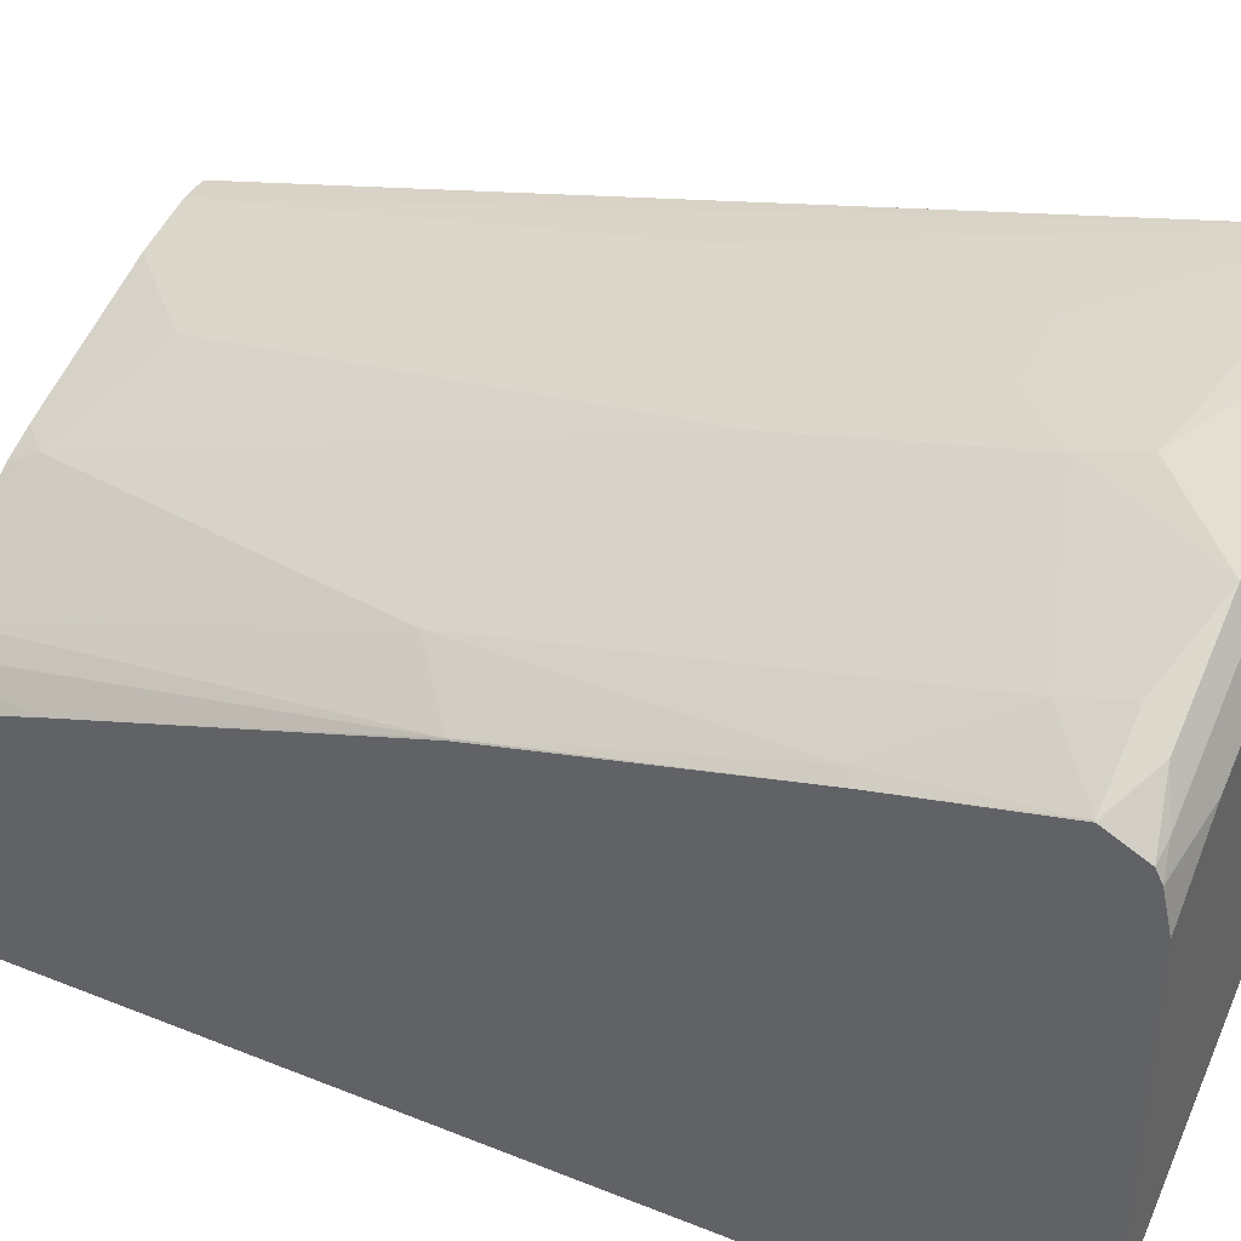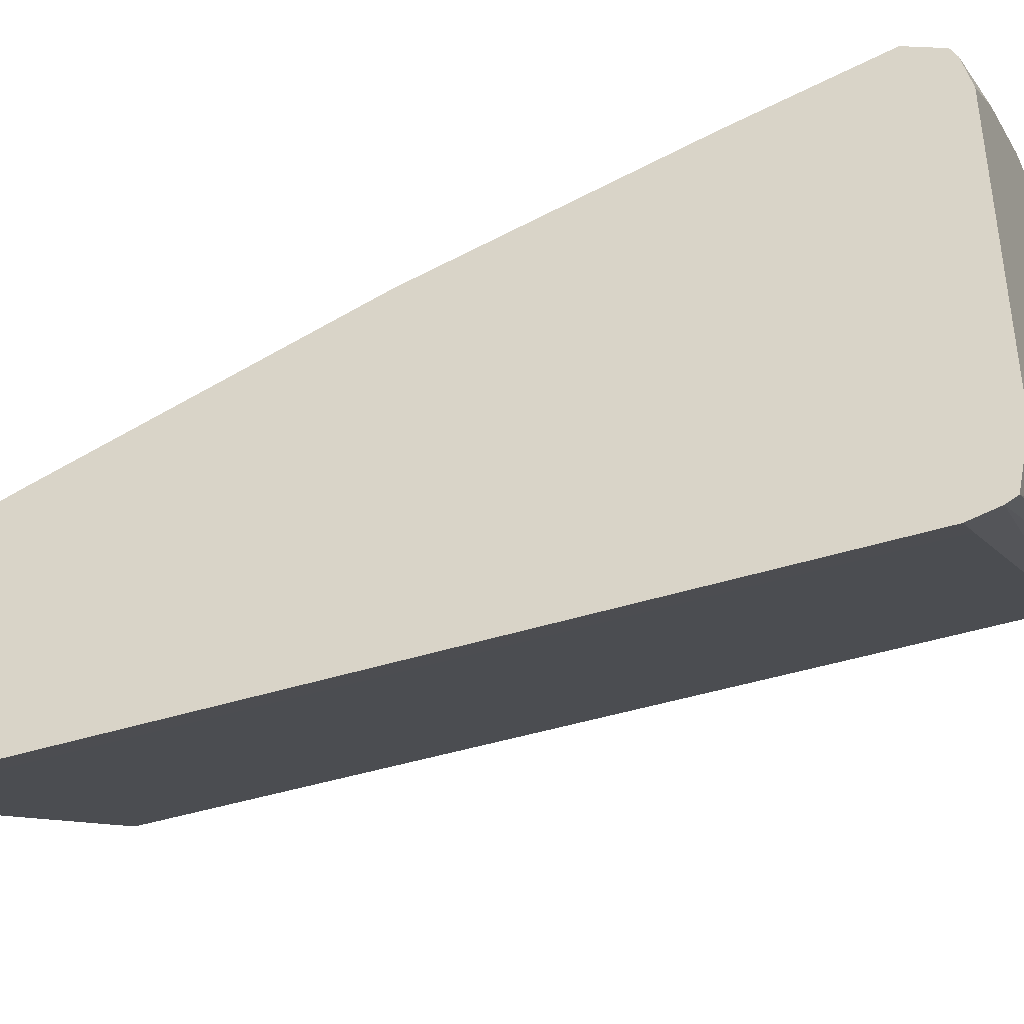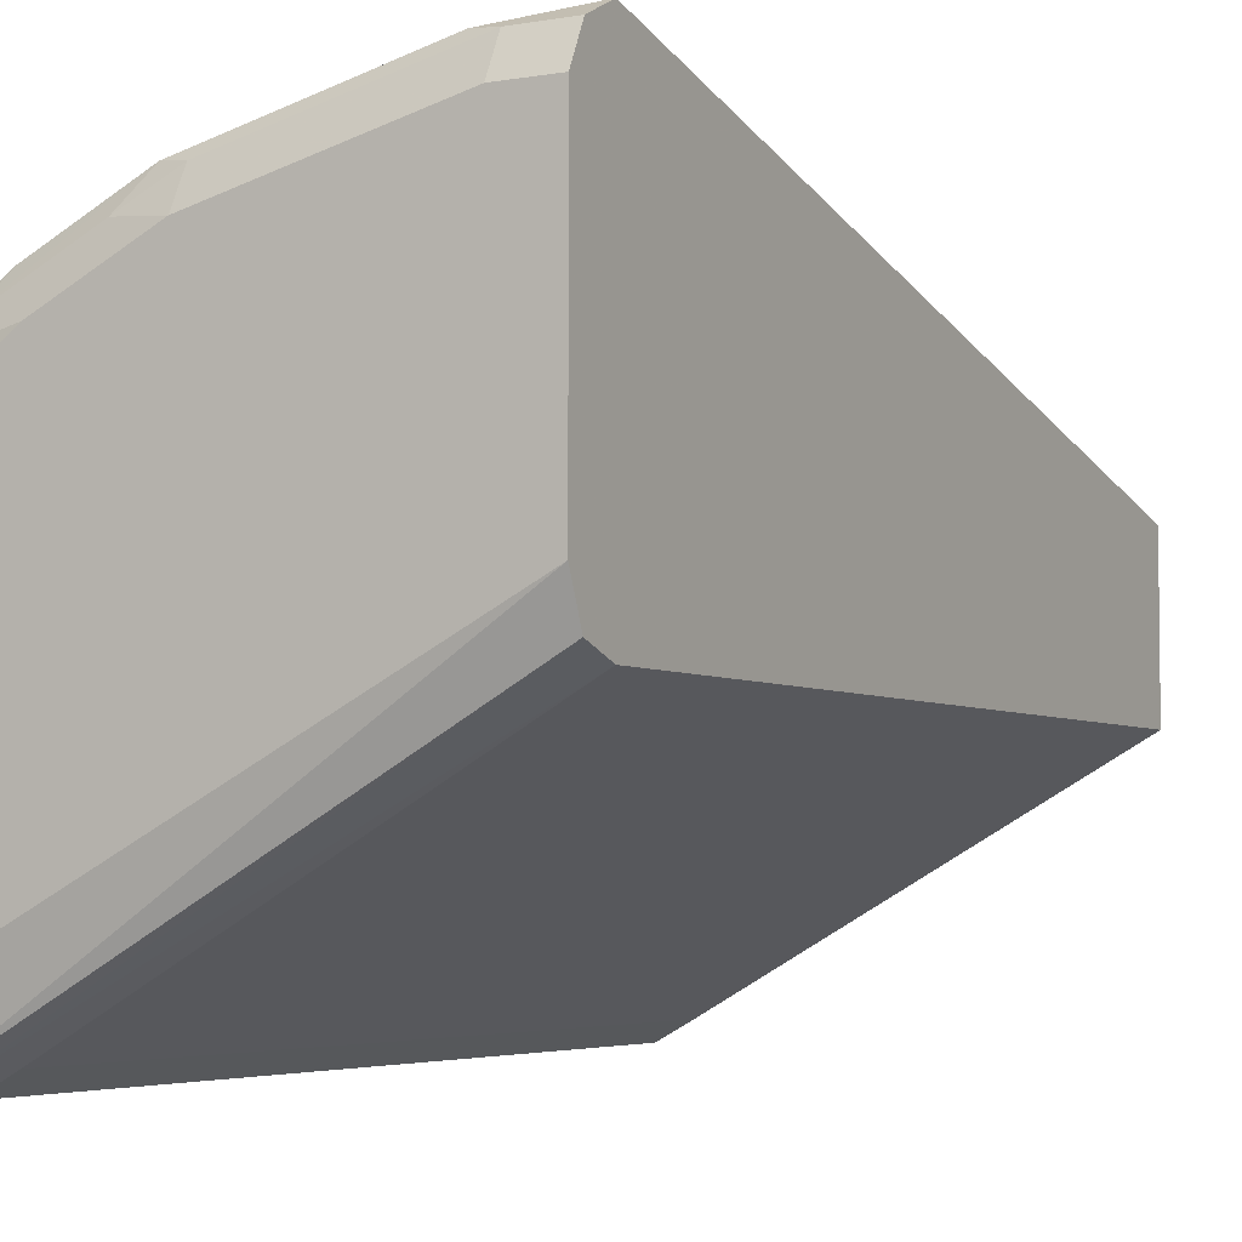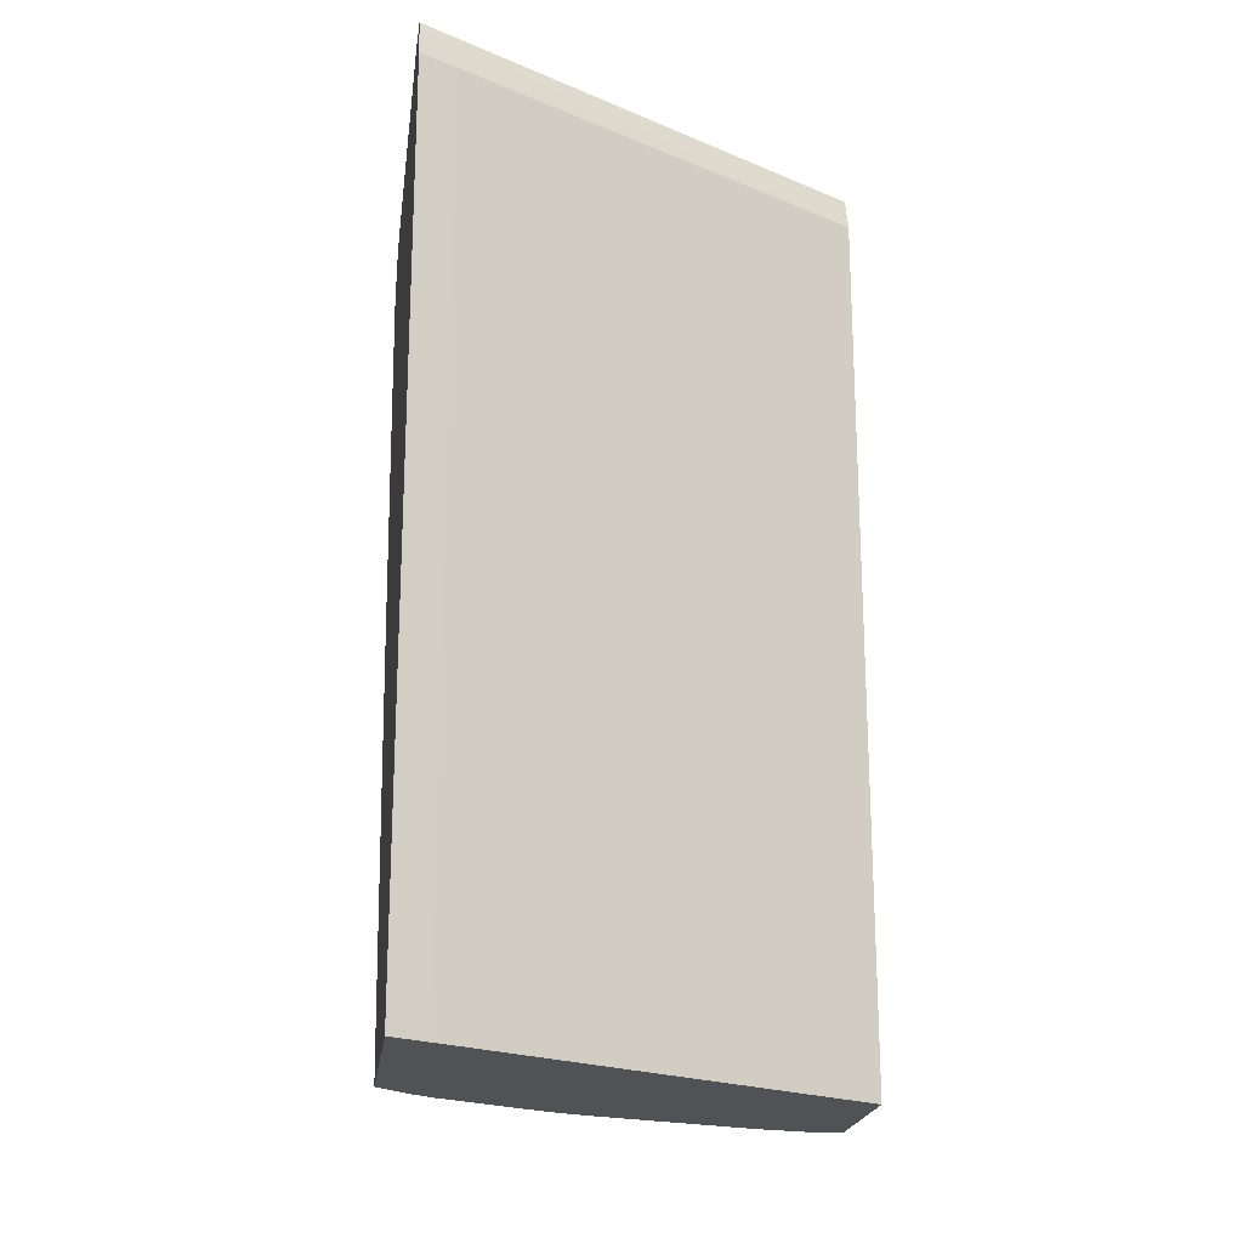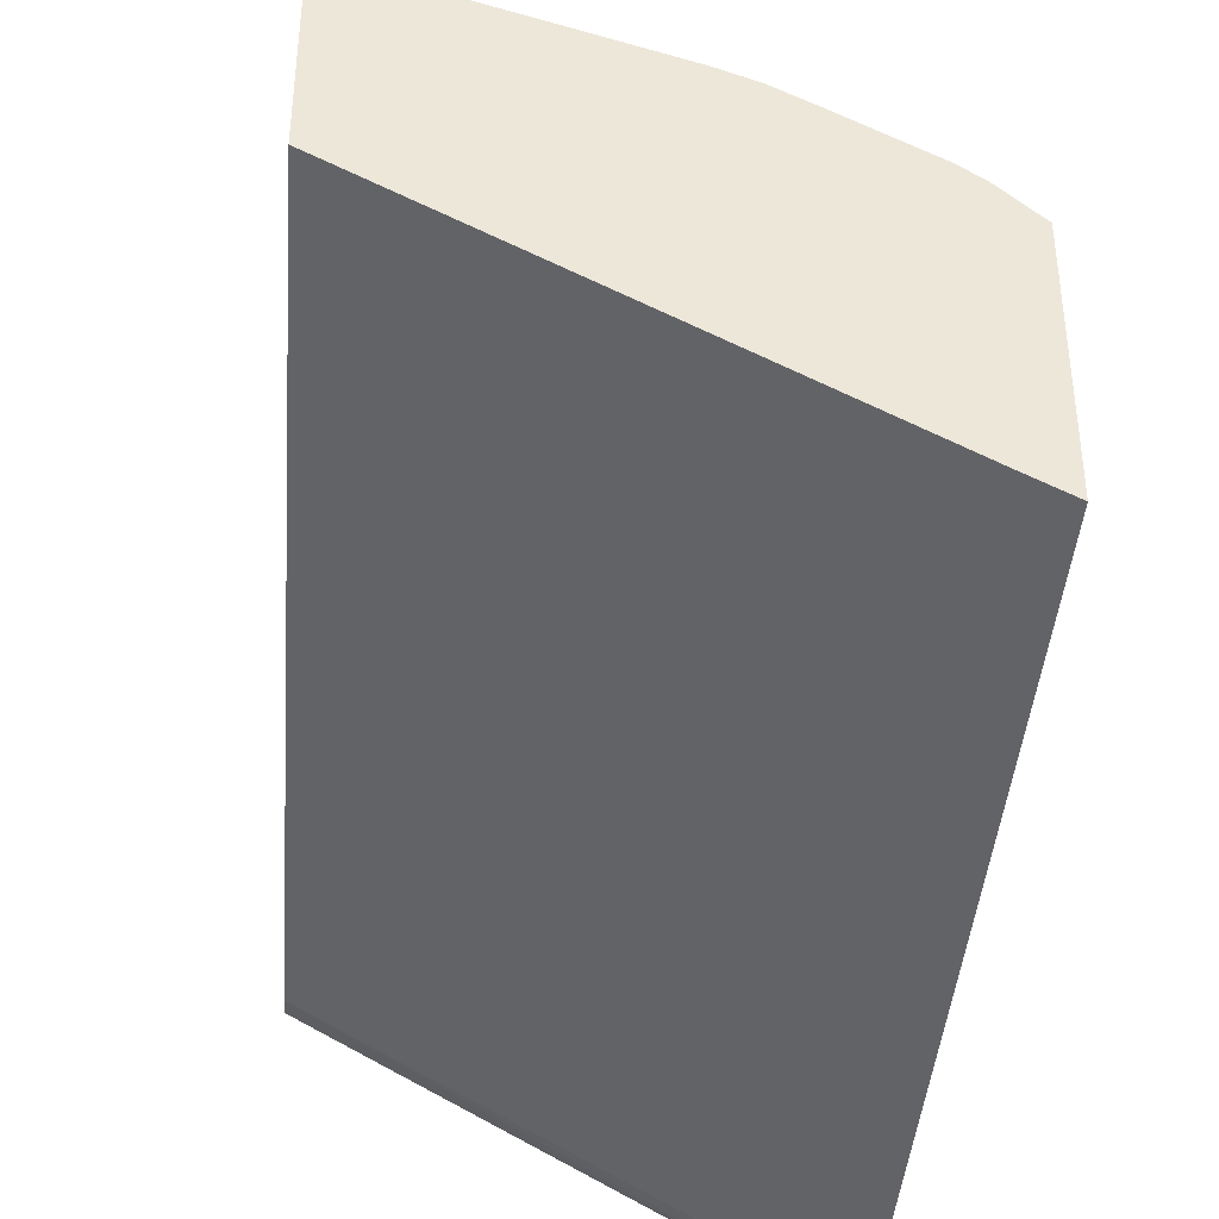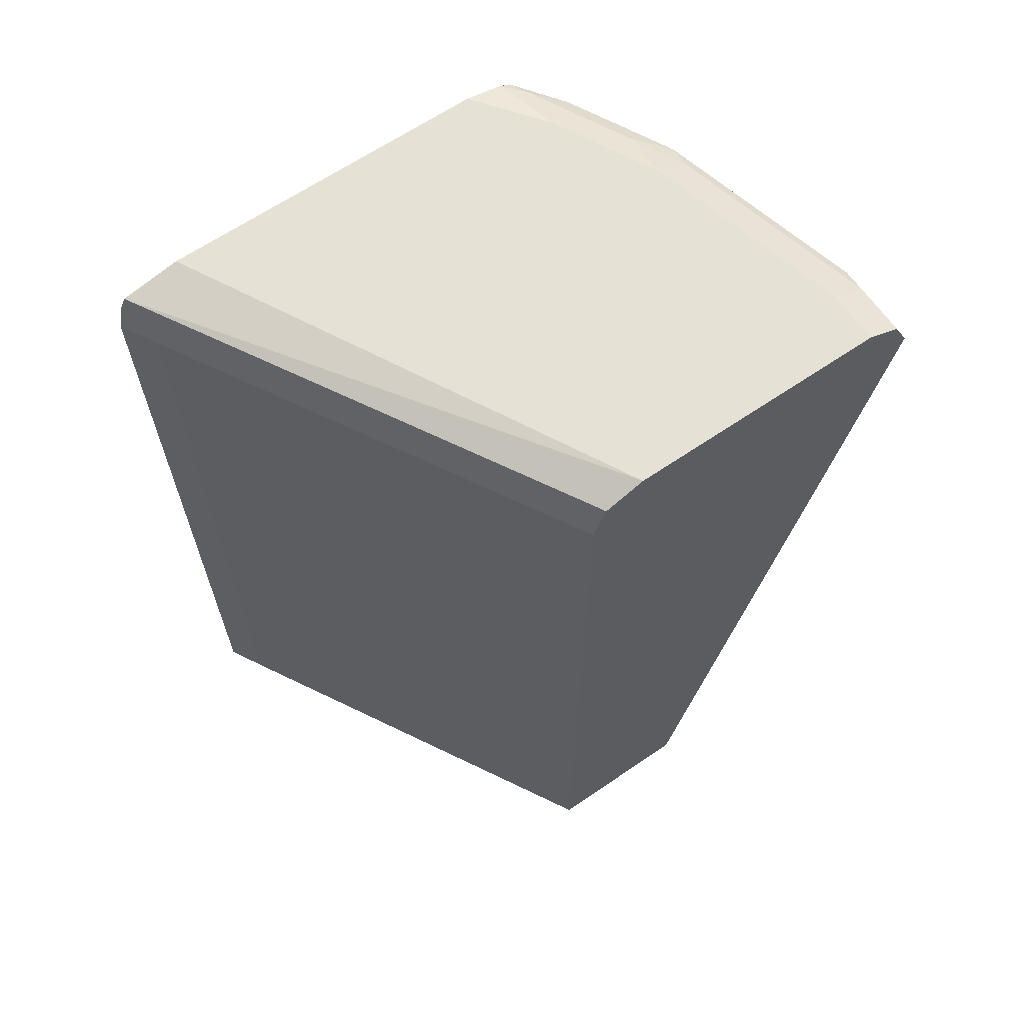
<metadata>
{"format":"obj","ext":"obj","renderer":"f3d","projection":"perspective","resolution":1024,"background":"white","views":[{"elev":39.8,"azim":116.4,"up":"+Z"},{"elev":-40.0,"azim":111.9,"up":"+Z"},{"elev":-4.5,"azim":-151.3,"up":"+Z"},{"elev":-20.8,"azim":172.5,"up":"+Y"},{"elev":-41.0,"azim":-4.4,"up":"+Z"},{"elev":64.8,"azim":-124.5,"up":"+Y"}]}
</metadata>
<code>
v 0.06329 0.6974 0.6657
v 0.06342 0.6974 0.6657
v 0.06329 0.7185 0.6551
v 0.06329 0.1748 0.5389
v 0.1268 0.6023 0.634
v 0.1585 0.634 0.634
v 0.1902 0.6657 0.634
v 0.111 0.7132 0.6577
v 0.09511 0.7185 0.6551
v 0.07971 0.1748 0.5389
v 0.09511 0.4438 0.6023
v 0.06342 0.7291 0.634
v 0.06329 0.729 0.6341
v 0.06329 0.1748 0.4438
v 0.1625 0.6023 0.6261
v 0.2377 0.7132 0.6261
v 0.1942 0.634 0.6261
v 0.2219 0.7185 0.6234
v 0.09511 0.7291 0.634
v 0.1154 0.1748 0.5309
v 0.1308 0.4438 0.5943
v 0.06329 0.7291 0.6024
v 0.3064 0.1748 0.3065
v 0.06329 0.6974 0.4438
v 0.1308 0.317 0.5627
v 0.2853 0.6974 0.6023
v 0.3064 0.6974 0.5917
v 0.3275 0.6974 0.5812
v 0.3011 0.7132 0.5943
v 0.317 0.7211 0.5745
v 0.2536 0.7211 0.6062
v 0.2892 0.6657 0.5943
v 0.1625 0.3487 0.5627
v 0.1942 0.5072 0.5943
v 0.2892 0.5389 0.5627
v 0.2219 0.7291 0.6023
v 0.2104 0.1748 0.4993
v 0.1308 0.1902 0.5309
v 0.06329 0.7291 0.4755
v 0.3282 0.1748 0.2945
v 0.3064 0.6974 0.3065
v 0.06329 0.7192 0.4515
v 0.3282 0.7146 0.2985
v 0.3282 0.6974 0.5806
v 0.3282 0.698 0.5805
v 0.3209 0.6023 0.5627
v 0.3282 0.6081 0.5598
v 0.3282 0.6157 0.5615
v 0.3282 0.7202 0.5694
v 0.3282 0.7239 0.5619
v 0.2853 0.7291 0.5706
v 0.1625 0.2219 0.5309
v 0.2258 0.1902 0.4993
v 0.2892 0.4121 0.5309
v 0.2297 0.1748 0.4916
v 0.3282 0.7291 0.3375
v 0.3282 0.7245 0.317
v 0.3282 0.7211 0.3018
v 0.3282 0.1748 0.4261
v 0.3282 0.6974 0.2945
v 0.3275 0.4438 0.5178
v 0.3282 0.4447 0.5172
v 0.3282 0.7291 0.5389
v 0.2515 0.1748 0.4796
v 0.2959 0.1748 0.4544
v 0.3087 0.1748 0.4449
v 0.3282 0.2536 0.4539
v 0.3282 0.2548 0.4543
f 29 49 30
f 30 50 51
f 30 49 50
f 28 48 44
f 29 45 49
f 30 51 36
f 34 53 54
f 32 35 46
f 34 52 53
f 34 54 35
f 37 55 53
f 28 47 48
f 35 54 46
f 30 36 31
f 28 46 47
f 23 41 60
f 28 45 29
f 28 44 45
f 27 32 28
f 26 32 27
f 25 52 33
f 25 38 52
f 24 43 41
f 24 42 43
f 23 60 40
f 20 25 21
f 20 38 25
f 20 53 38
f 38 53 52
f 20 37 53
f 28 32 46
f 39 56 57
f 53 55 64
f 39 58 42
f 18 31 36
f 66 67 68
f 61 68 62
f 61 66 68
f 61 65 66
f 59 67 66
f 54 65 61
f 53 65 54
f 53 64 65
f 50 63 51
f 47 61 62
f 46 61 47
f 46 54 61
f 42 58 43
f 39 57 58
f 41 43 60
f 40 68 67
f 40 62 68
f 40 47 62
f 40 48 47
f 40 44 48
f 40 45 44
f 40 49 45
f 40 50 49
f 40 63 50
f 40 56 63
f 40 57 56
f 40 58 57
f 40 43 58
f 40 60 43
f 40 67 59
f 17 35 32
f 12 56 39
f 17 52 34
f 4 20 10
f 4 37 20
f 4 55 37
f 4 64 55
f 4 65 64
f 4 66 65
f 4 59 66
f 4 40 59
f 4 23 40
f 4 14 23
f 3 12 13
f 3 19 12
f 3 9 19
f 2 11 5
f 5 15 6
f 2 10 11
f 2 7 8
f 2 6 7
f 2 5 6
f 1 10 2
f 1 4 10
f 1 14 4
f 1 24 14
f 1 42 24
f 1 39 42
f 1 22 39
f 1 13 22
f 1 3 13
f 17 34 35
f 1 2 9
f 2 8 9
f 5 11 15
f 1 9 3
f 6 17 7
f 6 15 17
f 17 25 33
f 16 32 26
f 16 17 32
f 16 31 18
f 16 30 31
f 16 29 30
f 16 28 29
f 16 27 28
f 16 26 27
f 15 25 17
f 15 21 25
f 14 41 23
f 14 24 41
f 12 22 13
f 17 33 52
f 9 36 19
f 12 63 56
f 12 51 63
f 12 36 51
f 12 19 36
f 11 21 15
f 10 21 11
f 10 20 21
f 9 16 18
f 12 39 22
f 9 18 36
f 8 16 9
f 7 17 16
f 7 16 8

</code>
